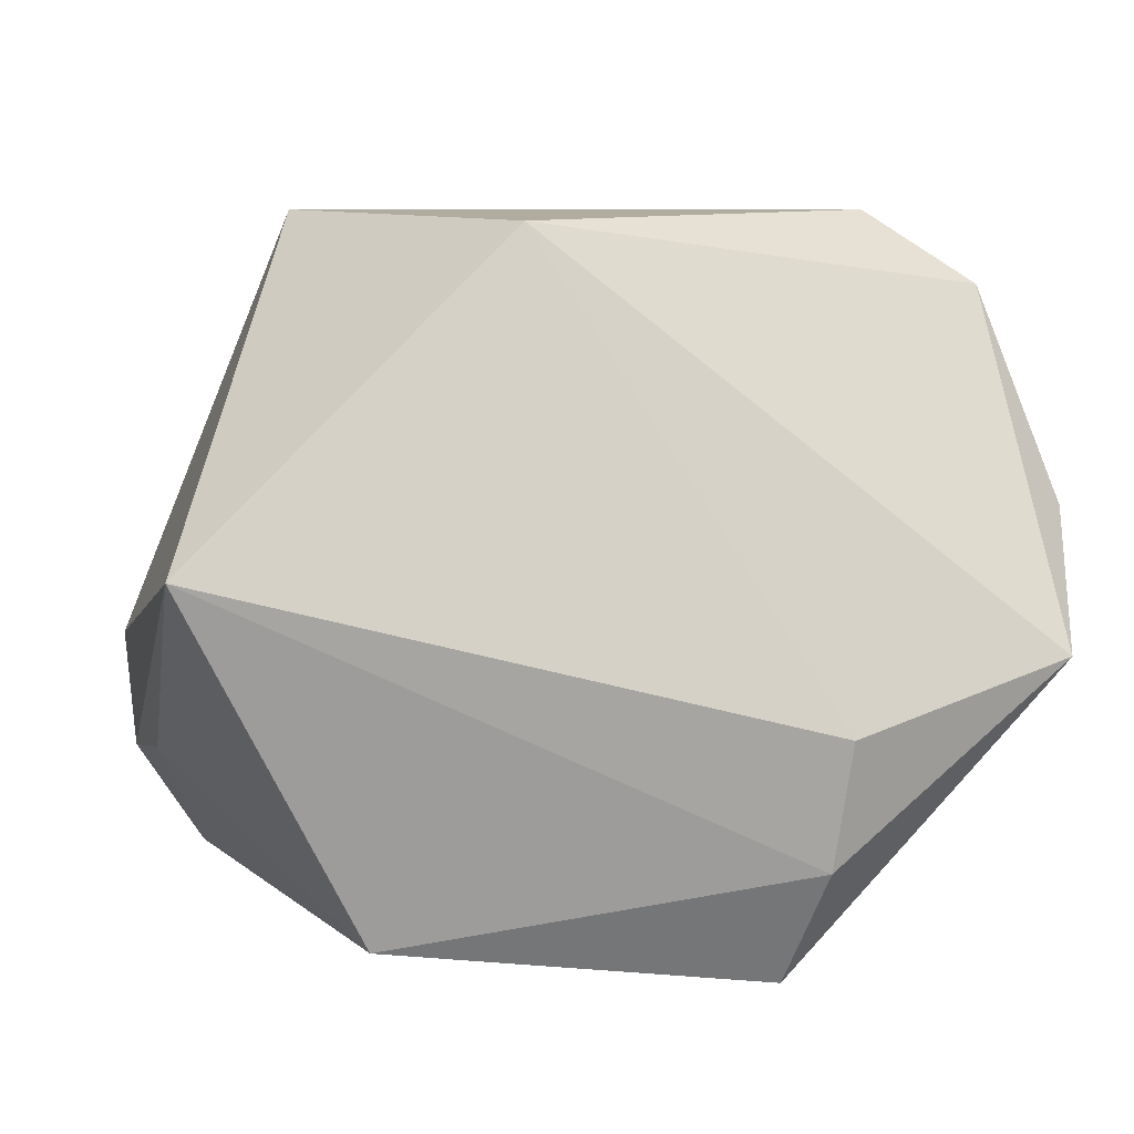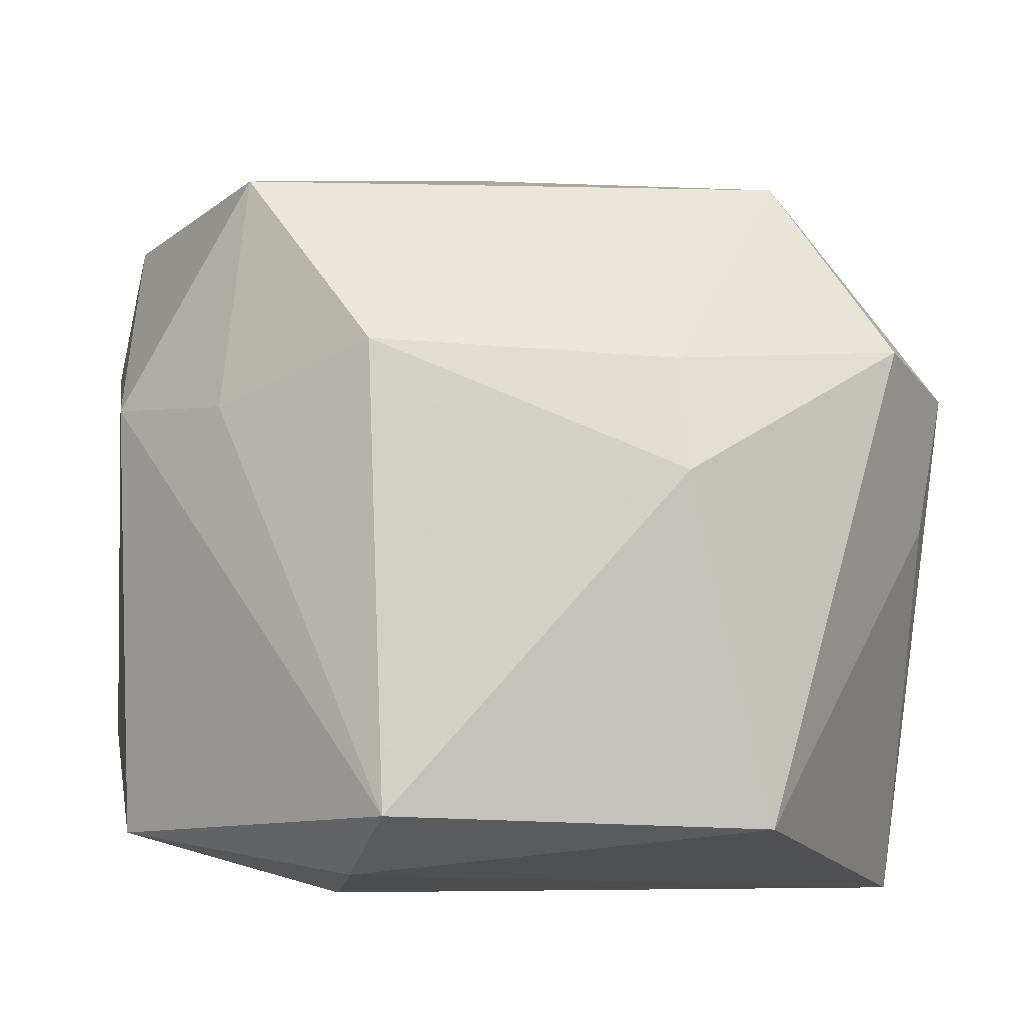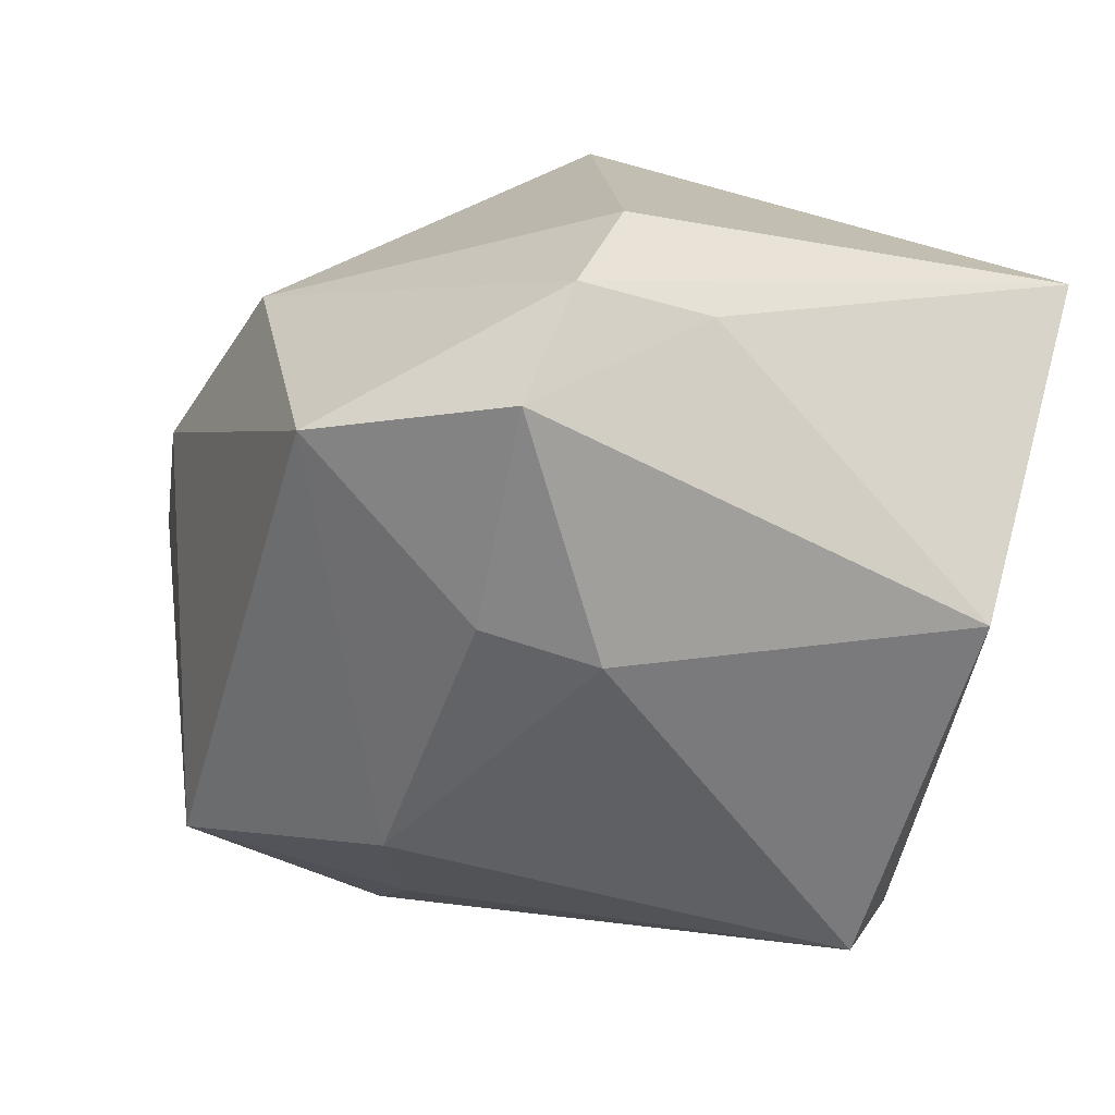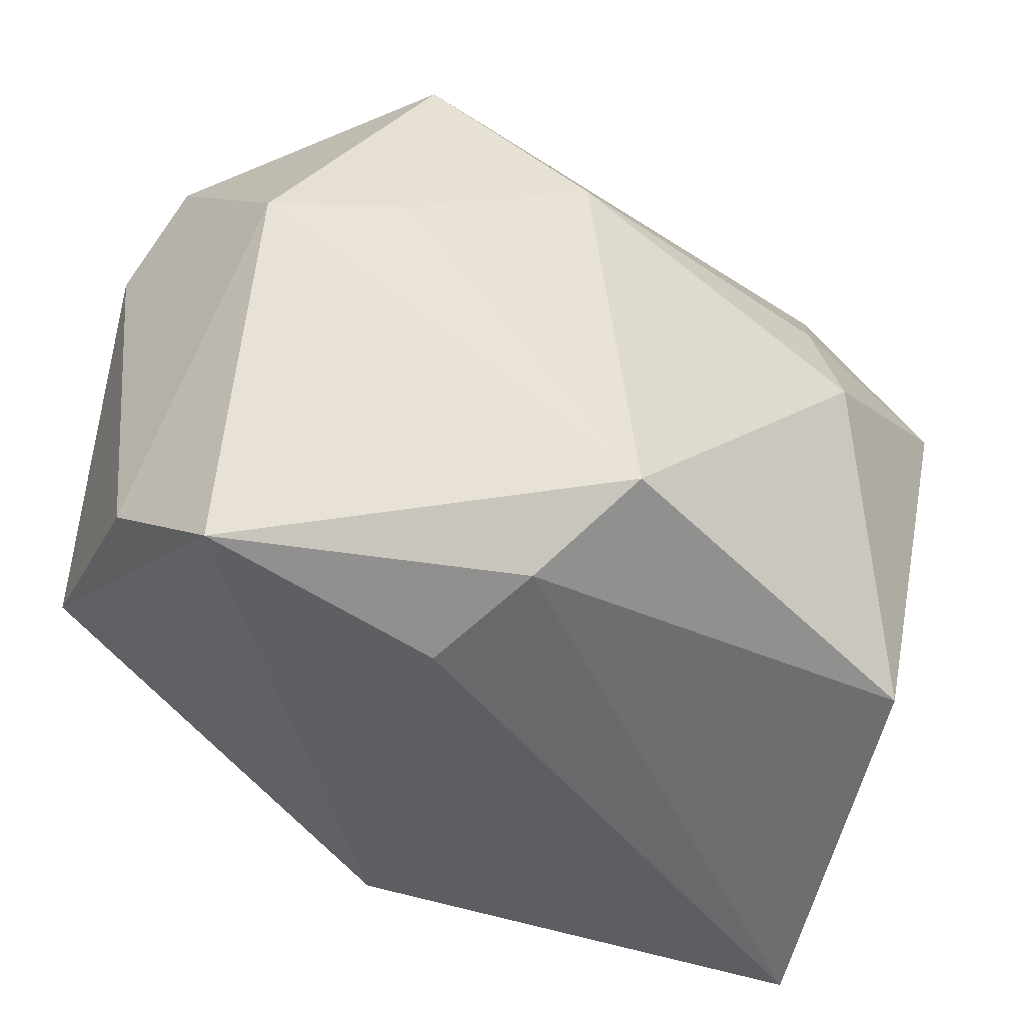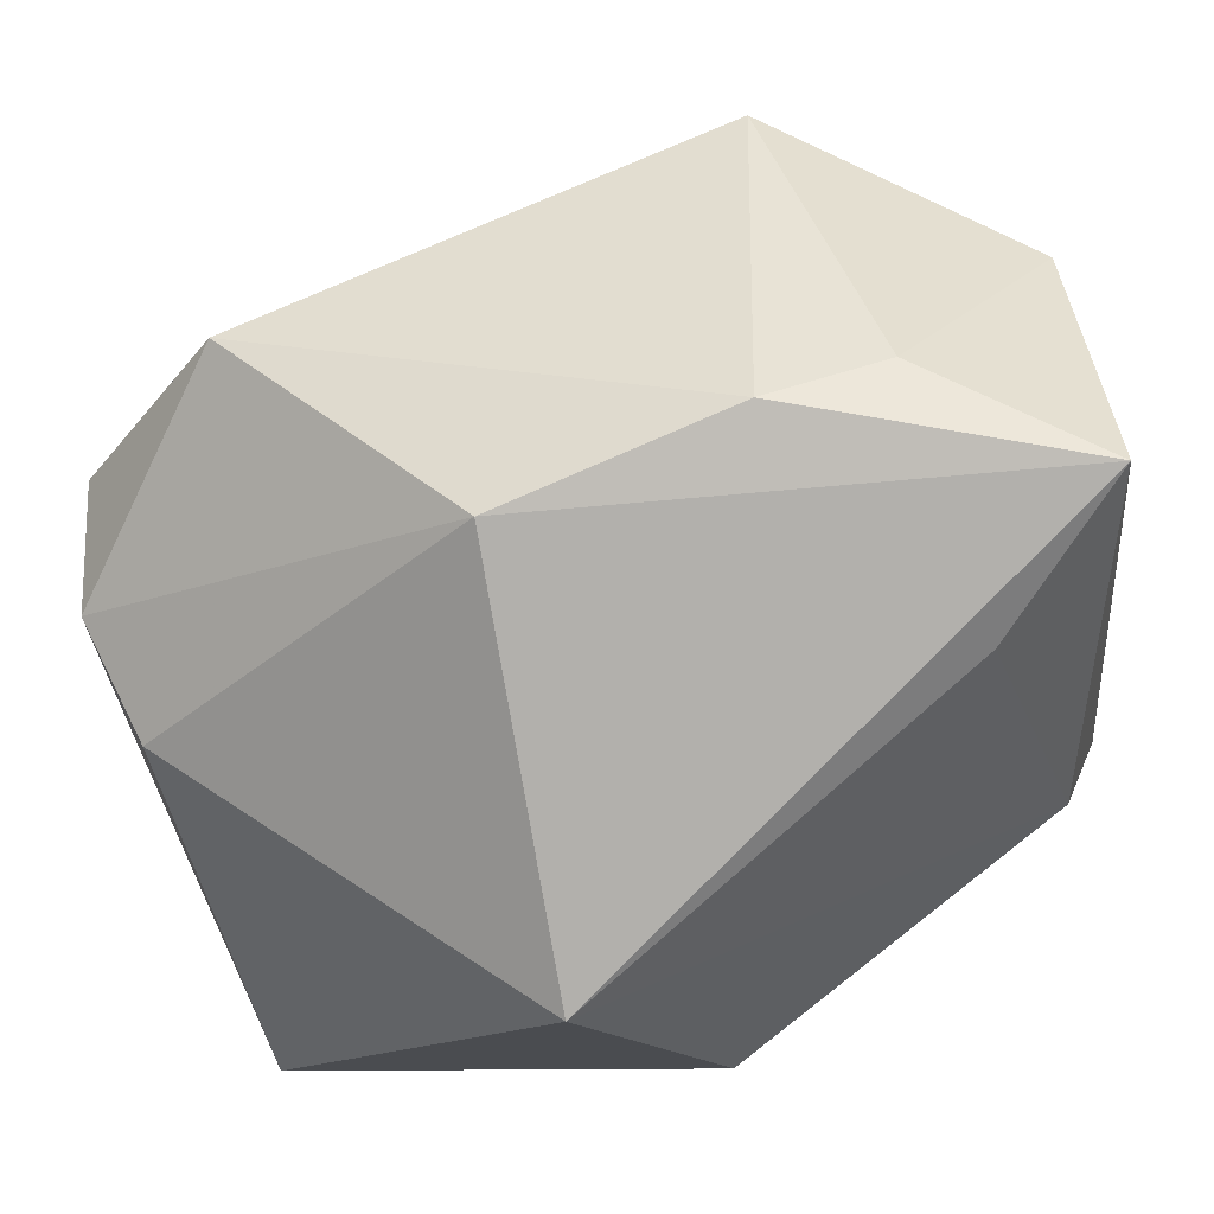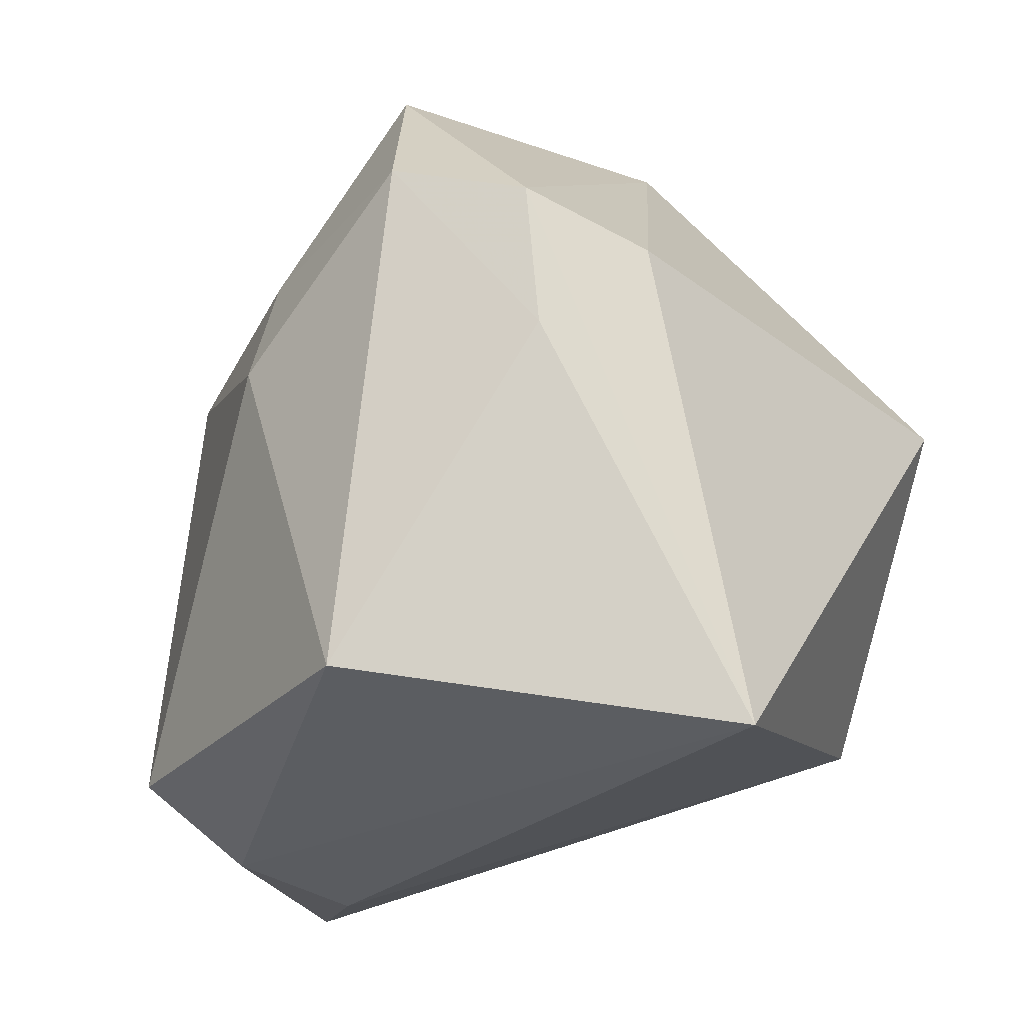
<metadata>
{"format":"obj","ext":"obj","renderer":"f3d","projection":"perspective","resolution":1024,"background":"white","views":[{"elev":7.4,"azim":-10.1,"up":"+Z"},{"elev":-7.0,"azim":177.0,"up":"+Y"},{"elev":-53.0,"azim":-104.5,"up":"+Z"},{"elev":-46.6,"azim":139.7,"up":"+Y"},{"elev":53.6,"azim":-33.0,"up":"+Y"},{"elev":-28.5,"azim":-114.8,"up":"+Y"}]}
</metadata>
<code>
v -0.01783 0.03437 0.007044
v -0.03969 -0.001823 -0.01603
v -0.04139 0.01061 -0.01805
v -0.01442 0.01224 -0.0314
v 0.04024 0.01692 0.01135
v 0.01625 -0.03634 -0.01068
v 0.02505 0.03125 -0.01922
v -0.04232 0.006628 -0.006526
v 0.03743 0.02984 0.006681
v 0.0393 -0.02049 0.006698
v -0.03503 0.01351 -0.02827
v 0.003273 0.03993 0.01259
v 0.03785 0.01029 -0.01052
v -0.01525 0.001607 -0.03423
v -0.02328 -0.03027 -0.02836
v 0.03349 -0.0137 0.02606
v 0.025 0.03655 0.03061
v -0.02448 0.0301 -0.02286
v -0.02655 0.004998 0.03272
v 0.01204 -0.02907 -0.03301
v 0.02449 -0.007553 0.03272
v 0.01533 0.03856 0.01424
v 0.01495 -0.03439 -0.02233
v 0.02765 0.009267 -0.01965
v 0.03697 -0.03067 -0.00516
v 0.01235 0.02462 0.03272
v -0.009001 -0.02278 0.03169
v -0.03959 -0.03634 0.003711
v 0.01351 0.01422 -0.02924
f 19 17 1
f 21 16 17
f 8 28 19
f 19 1 8
f 18 7 29
f 12 1 17
f 12 7 18
f 18 1 12
f 26 17 19
f 19 21 26
f 26 21 17
f 19 28 27
f 27 21 19
f 16 21 27
f 27 25 16
f 20 15 14
f 14 29 20
f 3 1 18
f 3 8 1
f 28 8 3
f 6 27 28
f 25 27 6
f 13 25 20
f 22 12 17
f 7 12 22
f 18 29 4
f 29 14 4
f 11 14 15
f 11 3 18
f 18 4 11
f 11 4 14
f 2 15 28
f 28 3 2
f 2 11 15
f 3 11 2
f 20 25 23
f 25 6 23
f 23 15 20
f 28 15 23
f 23 6 28
f 24 13 20
f 7 13 24
f 20 29 24
f 24 29 7
f 17 16 5
f 9 13 7
f 9 5 13
f 17 5 9
f 9 22 17
f 7 22 9
f 16 25 10
f 10 5 16
f 25 13 10
f 13 5 10

</code>
